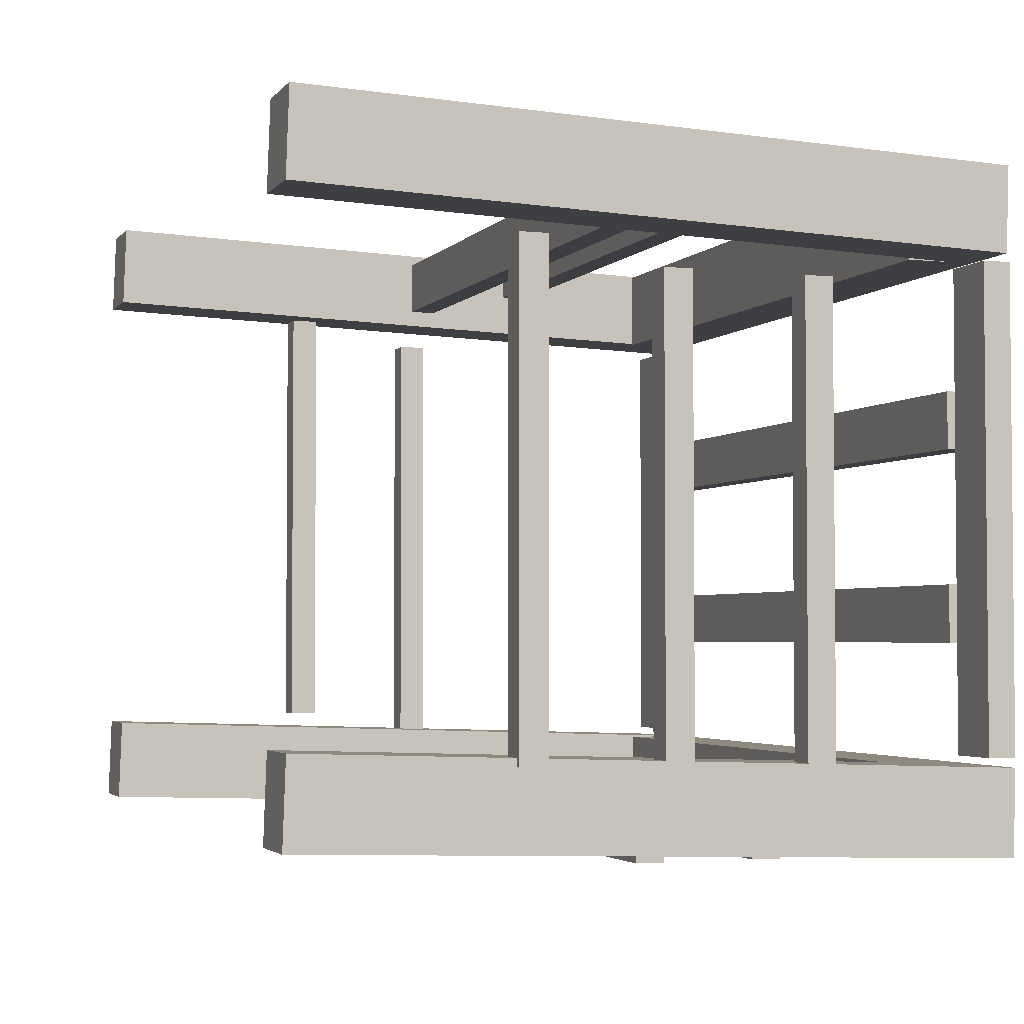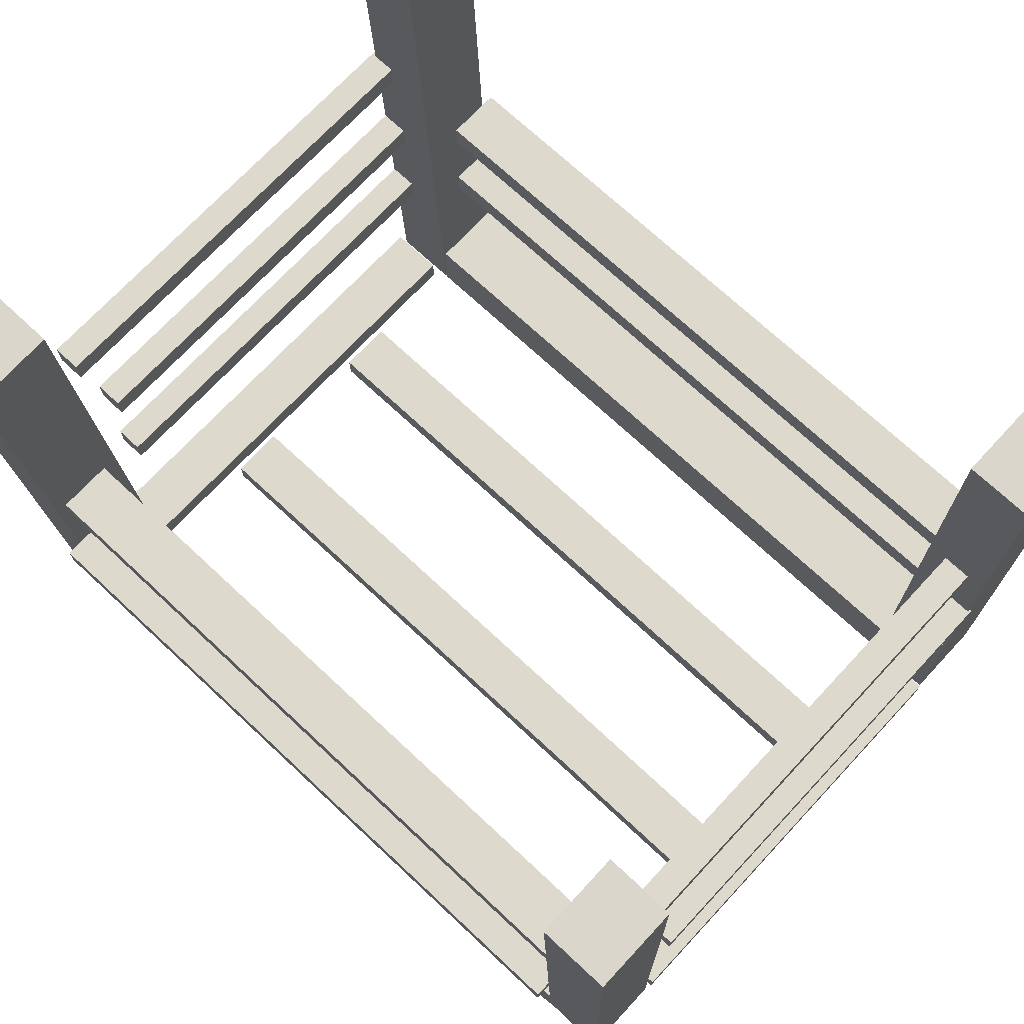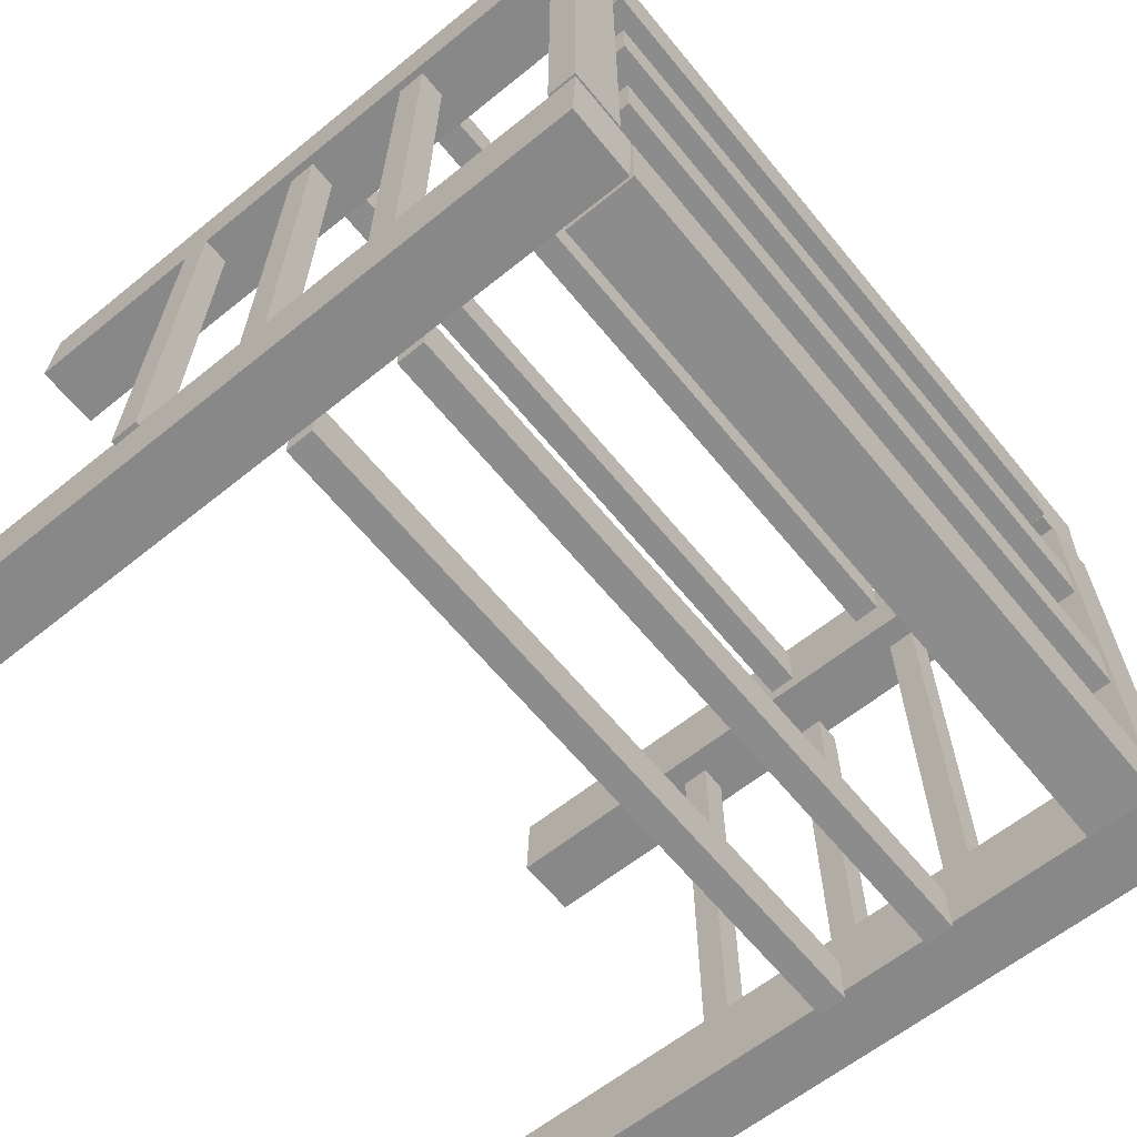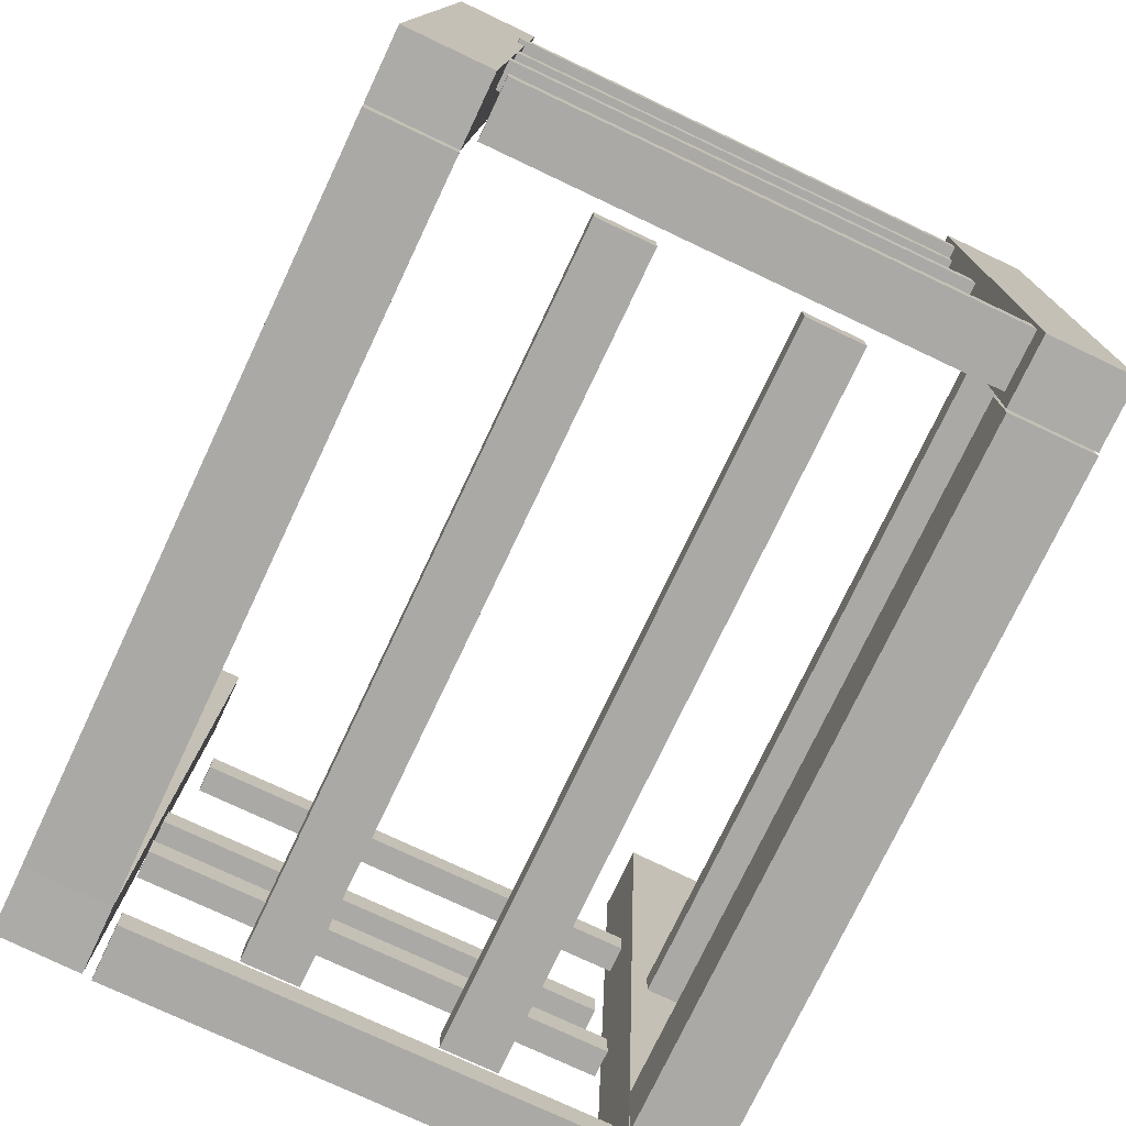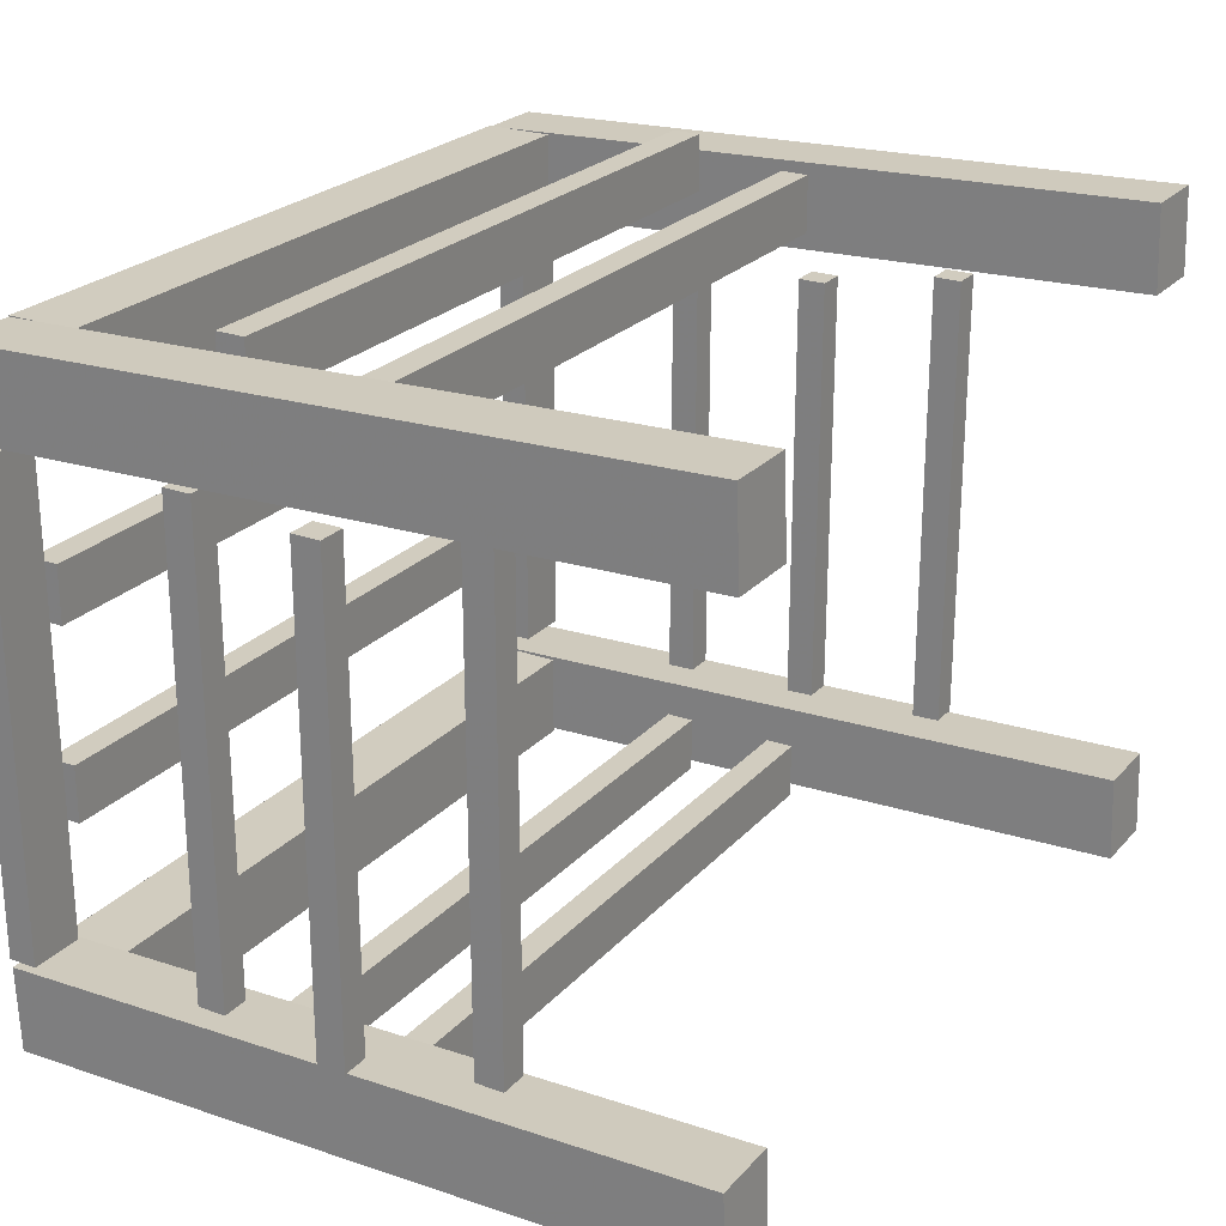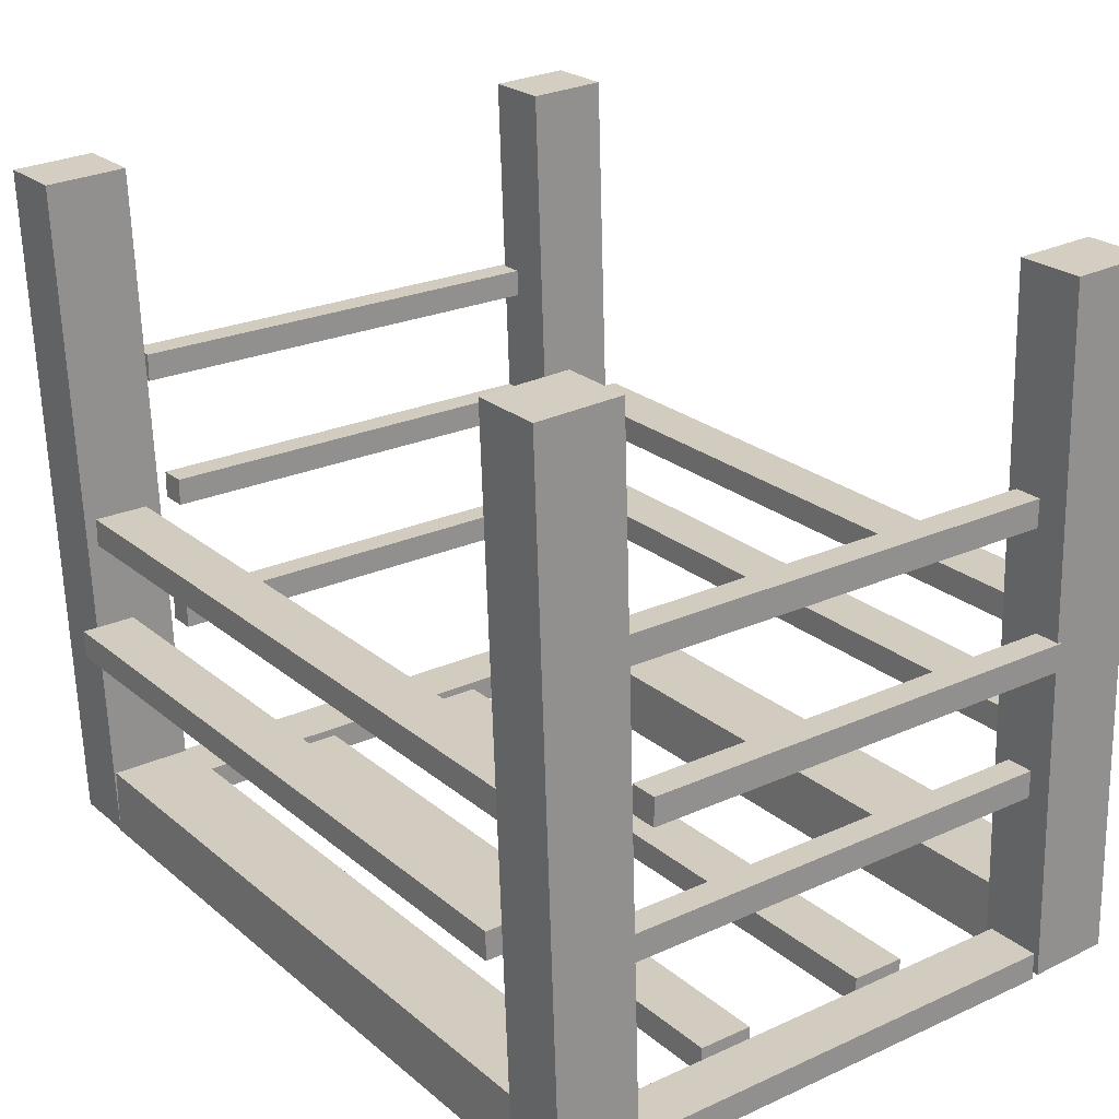
<metadata>
{"format":"obj","ext":"obj","renderer":"f3d","projection":"perspective","resolution":1024,"background":"white","views":[{"elev":-3.1,"azim":70.5,"up":"+Y"},{"elev":72.0,"azim":-137.0,"up":"+Z"},{"elev":-64.3,"azim":129.5,"up":"+Y"},{"elev":-75.6,"azim":64.7,"up":"+Z"},{"elev":24.2,"azim":-59.0,"up":"+Y"},{"elev":24.1,"azim":-126.8,"up":"+Z"}]}
</metadata>
<code>
o obj_0
v 16 		-40 		10.2
v 16 		-40 		9
v 46 		-40 		9
v 46 		-40 		10.2
v 16 		-40 		15.2
v 16 		-40 		14
v 46 		-40 		14
v 46 		-40 		15.2
v 16 		-40 		2.915
v 16 		-40 		0.126
v 16 		-40 		0
v 46 		-40 		0
v 46 		-40 		2.915
v 46 		-21 		1.2
v 46 		-21 		0
v 16 		-21 		0
v 49.2 		-16 		20
v 16 		-21 		1.2
v 49.2 		-16 		21.2
v 49.2 		-36 		21.2
v 49.2 		-36 		20
v 16 		-23.4 		1.2
v 46 		-23.4 		1.2
v 16 		-15.55 		2.915
v 16 		-14.4 		14
v 49 		-35.66 		21.2
v 16 		-14.4 		15.2
v 49 		-36 		21.2
v 46 		-23.4 		0
v 16 		-23.4 		0
v 49 		-36 		20
v 49 		-35.7 		20
v 16 		-14.6 		30.11
v 46 		-15.6 		2.915
v 16 		-15.6 		2.915
v 16 		-12 		15.2
v 16 		-15.6 		1.415
v 49 		-36.12 		8
v 49 		-17 		8
v 49 		-17 		9.2
v 49 		-36.08 		9.2
v 46 		-37.6 		9
v 16 		-13.4 		9
v 16 		-13.4 		10.2
v 16 		-39.69 		9
v 49 		-35.91 		14
v 16 		-37.6 		9
v 49 		-17 		14
v 49 		-17 		15.2
v 49 		-35.87 		15.2
v 49 		-11 		29.98
v 46 		-37.6 		10.2
v 49 		-14.6 		30.11
v 46 		-37.6 		14
v 49 		-35.35 		29.98
v 16 		-12 		14
v 48 		-35.66 		21.2
v 16 		-39.52 		14
v 16 		-37.6 		14
v 16 		-15.64 		0.126
v 48 		-35.7 		20
v 46 		-37.6 		15.2
v 16 		-12 		2.915
v 47.8 		-35.91 		14
v 16 		-37.6 		15.2
v 16 		-37.6 		10.2
v 47.8 		-36.08 		9.2
v 16 		-36.4 		2.915
v 16 		-12.05 		0
v 47.8 		-36.12 		8
v 16 		-15.6 		0.1244
v 16 		-39.47 		15.2
v 16 		-38.95 		30.11
v 16 		-11 		29.98
v 16 		-39.65 		10.2
v 16 		-39.9 		2.915
v 46.09 		-15.64 		0.126
v 46.6 		-36 		1.2
v 46.6 		-16 		1.2
v 46.09 		-14.6 		30.11
v 49 		-16 		1.2
v 49 		-36 		1.2
v 13.09 		-38.95 		30.11
v 46.09 		-11 		29.98
v 49 		-36 		0
v 15 		-15 		21.2
v 13.09 		-35.91 		14
v 13.09 		-36 		14
v 13 		-36 		14
v 13 		-36 		15.2
v 13 		-16 		14
v 13.09 		-36 		15.2
v 13.09 		-35.87 		15.2
v 13.09 		-35.35 		29.98
v 14.2 		-35.91 		14
v 14.2 		-16 		14
v 46.09 		-38.95 		30.11
v 16 		-15.6 		0
v 46 		-15.6 		0
v 16 		-11.69 		10.2
v 14.2 		-16 		15.2
v 13 		-16 		15.2
v 16 		-11.73 		9
v 49 		-38.95 		30.11
v 15.4 		-16 		1.2
v 15.4 		-36 		1.2
v 46 		-12 		15.2
v 46 		-12 		14
v 46 		-36.4 		2.915
v 46 		-12 		2.915
v 13 		-36 		1.2
v 16 		-12 		1.346
v 46 		-36.4 		0
v 13 		-16 		1.2
v 16 		-36.4 		0
v 16 		-36.4 		0
v 46 		-14.4 		14
v 46 		-14.4 		15.2
v 16 		-36.4 		0.0573
v 13.09 		-36.4 		0
v 46.09 		-12.05 		0
v 15.4 		-36 		0
v 13.09 		-40 		0.126
v 13 		-36 		0
v 13 		-16 		0
v 15.4 		-16 		0
v 46 		-13.4 		9
v 46 		-13.4 		10.2
v 13.09 		-12.05 		0
v 49 		-36.4 		0
v 46.09 		-36.4 		0
v 46 		-29 		1.2
v 46 		-29 		0
v 16 		-29 		0
v 16 		-29 		1.2
v 46.09 		-40 		0.126
v 49 		-40 		0.126
v 16 		-31.4 		1.2
v 46 		-31.4 		1.2
v 46 		-31.4 		0
v 16 		-31.4 		0
v 16 		-35.35 		29.98
v 46.09 		-35.35 		29.98
v 46.6 		-36 		0
v 46.6 		-16 		0
v 49 		-16 		0
v 49 		-12.05 		0
v 49 		-15.64 		0.126
v 15.2 		-16 		8
v 15.2 		-16 		9.2
v 47.8 		-17 		9.2
v 15.2 		-36 		9.2
v 47.8 		-17 		8
v 15.2 		-36 		8
v 47.8 		-35.87 		15.2
v 47.8 		-17 		15.2
v 47.8 		-17 		14
v 15 		-15 		20
v 15 		-35 		21.2
v 15 		-35 		20
v 48 		-16 		21.2
v 48 		-16 		20
v 13.09 		-15.64 		0.126
v 46 		-11 		10.2
v 46 		-11 		9
v 16 		-11 		9
v 16 		-11 		10.2
v 46 		-12 		0
v 16 		-12 		0
v 14.2 		-35.87 		15.2
v 13.09 		-11 		29.98
v 13.8 		-35 		20
v 13.8 		-35 		21.2
v 13.8 		-15 		21.2
v 13.8 		-15 		20
v 13.09 		-14.6 		30.11
v 14 		-36 		8
v 14 		-36 		9.2
v 14 		-16 		9.2
v 14 		-16 		8
g group_0_3888547
f 1 2 3
f 1 3 4
f 5 6 7
f 5 7 8
f 14 15 16
f 14 16 18
f 18 22 23
f 18 23 14
f 15 29 30
f 15 30 16
f 18 16 30
f 18 30 22
f 23 29 15
f 23 15 14
f 42 45 47
f 54 58 59
f 79 78 81
f 81 78 82
f 44 128 100
f 43 103 127
f 36 107 108
f 36 108 56
f 105 114 106
f 25 117 118
f 25 118 27
f 111 106 114
f 36 27 118
f 36 118 107
f 126 122 125
f 124 125 122
f 43 127 128
f 43 128 44
f 122 111 124
f 106 111 122
f 132 133 134
f 132 134 135
f 135 138 139
f 135 139 132
f 56 117 25
f 133 140 141
f 133 141 134
f 135 134 141
f 135 141 138
f 108 117 56
f 139 140 133
f 139 133 132
f 108 107 117
f 118 117 107
f 126 105 106
f 78 145 144
f 85 144 145
f 85 145 146
f 126 106 122
f 78 79 145
f 78 144 85
f 82 78 85
f 114 125 124
f 114 124 111
f 145 81 146
f 79 81 145
f 72 5 8
f 72 8 62
f 75 1 4
f 75 4 52
f 2 45 3
f 42 3 45
f 42 52 3
f 4 3 52
f 2 1 45
f 75 45 1
f 6 58 7
f 54 7 58
f 54 62 7
f 8 7 62
f 6 5 58
f 72 58 5
f 146 81 82
f 146 82 85
f 140 139 138
f 140 138 141
f 164 165 166
f 164 166 167
f 128 164 100
f 167 100 164
f 114 105 125
f 126 125 105
f 165 127 103
f 165 103 166
f 165 164 127
f 128 127 164
f 103 100 166
f 167 166 100
f 29 23 22
f 29 22 30
f 66 52 42
f 66 42 47
f 65 62 54
f 65 54 59
f 65 72 62
f 66 75 52
g group_0_4634441
f 17 19 20
f 17 20 21
f 28 20 26
f 19 26 20
f 21 31 32
f 21 32 17
f 28 31 21
f 28 21 20
f 40 41 39
f 38 39 41
f 49 50 48
f 46 48 50
f 87 88 89
f 90 89 88
f 90 88 92
f 91 96 87
f 91 87 89
f 95 87 96
f 101 96 91
f 101 91 102
f 89 102 91
f 67 151 153
f 67 153 70
f 149 150 152
f 149 152 154
f 155 156 157
f 155 157 64
f 158 86 159
f 158 159 160
f 57 161 162
f 57 162 61
f 57 26 161
f 19 161 26
f 160 172 175
f 160 175 158
f 162 17 32
f 162 32 61
f 86 158 175
f 159 172 160
f 162 161 17
f 19 17 161
f 50 156 155
f 178 152 150
f 178 150 179
f 49 156 50
f 40 151 67
f 40 67 41
f 38 70 153
f 38 153 39
f 178 154 152
f 40 39 153
f 40 153 151
f 46 64 157
f 46 157 48
f 179 150 149
f 157 156 48
f 49 48 156
f 96 101 170
f 96 170 95
f 172 173 174
f 172 174 175
f 173 159 174
f 86 174 159
f 173 172 159
f 86 175 174
f 170 101 93
f 102 93 101
f 177 178 179
f 177 179 180
f 154 177 149
f 180 149 177
f 178 177 154
f 179 149 180
f 102 89 90
f 90 92 93
f 90 93 102
g group_0_15277357
f 11 12 10
f 12 13 10
f 9 10 13
f 24 25 27
f 24 27 33
f 33 27 36
f 35 37 34
f 99 34 37
f 34 24 35
f 25 24 44
f 56 25 44
f 43 44 24
f 24 37 35
f 148 147 53
f 26 57 55
f 61 32 50
f 43 24 63
f 64 46 41
f 64 41 67
f 68 142 59
f 66 68 59
f 47 68 66
f 65 59 142
f 60 163 71
f 72 65 73
f 59 58 66
f 75 66 58
f 45 76 47
f 68 47 76
f 55 104 28
f 55 28 26
f 88 123 92
f 83 94 92
f 93 92 94
f 120 123 88
f 87 120 88
f 83 92 123
f 37 71 99
f 98 99 71
f 97 104 55
f 76 9 13
f 68 76 109
f 13 109 76
f 63 110 112
f 11 115 12
f 113 12 115
f 113 115 116
f 121 80 84
f 119 115 120
f 10 76 123
f 80 121 77
f 10 123 120
f 10 120 115
f 115 119 116
f 77 121 148
f 147 148 121
f 76 10 9
f 10 115 11
f 83 73 94
f 142 94 73
f 136 97 131
f 143 131 97
f 137 136 131
f 137 131 130
f 34 110 24
f 55 143 97
f 13 12 113
f 13 113 109
f 24 110 63
f 98 69 99
f 131 70 130
f 38 130 70
f 99 168 110
f 34 99 110
f 69 98 71
f 60 71 37
f 129 171 100
f 74 33 36
f 56 100 36
f 44 100 56
f 74 36 100
f 113 116 119
f 103 43 63
f 103 63 112
f 119 68 109
f 119 109 113
f 50 31 137
f 32 31 50
f 104 137 31
f 46 50 137
f 130 38 137
f 38 41 137
f 51 53 147
f 69 71 129
f 129 71 163
f 169 112 168
f 110 168 112
f 163 24 176
f 80 77 53
f 168 99 69
f 168 69 169
f 37 24 163
f 69 112 169
f 148 53 77
f 142 119 170
f 74 171 33
f 51 84 80
f 51 80 53
f 64 131 155
f 67 131 64
f 70 131 67
f 112 129 103
f 100 103 129
f 74 100 171
f 61 143 57
f 50 155 61
f 155 143 61
f 129 112 69
f 142 170 94
f 73 83 72
f 45 75 123
f 58 72 123
f 123 76 45
f 51 147 84
f 121 84 147
f 93 94 170
f 75 58 123
f 83 123 72
f 137 104 136
f 120 87 95
f 33 176 24
f 171 129 176
f 163 176 129
f 176 33 171
f 97 136 104
f 95 170 119
f 31 28 104
f 41 46 137
f 120 95 119
f 55 57 143
f 143 155 131
f 73 65 142
f 142 68 119
f 60 37 163

</code>
